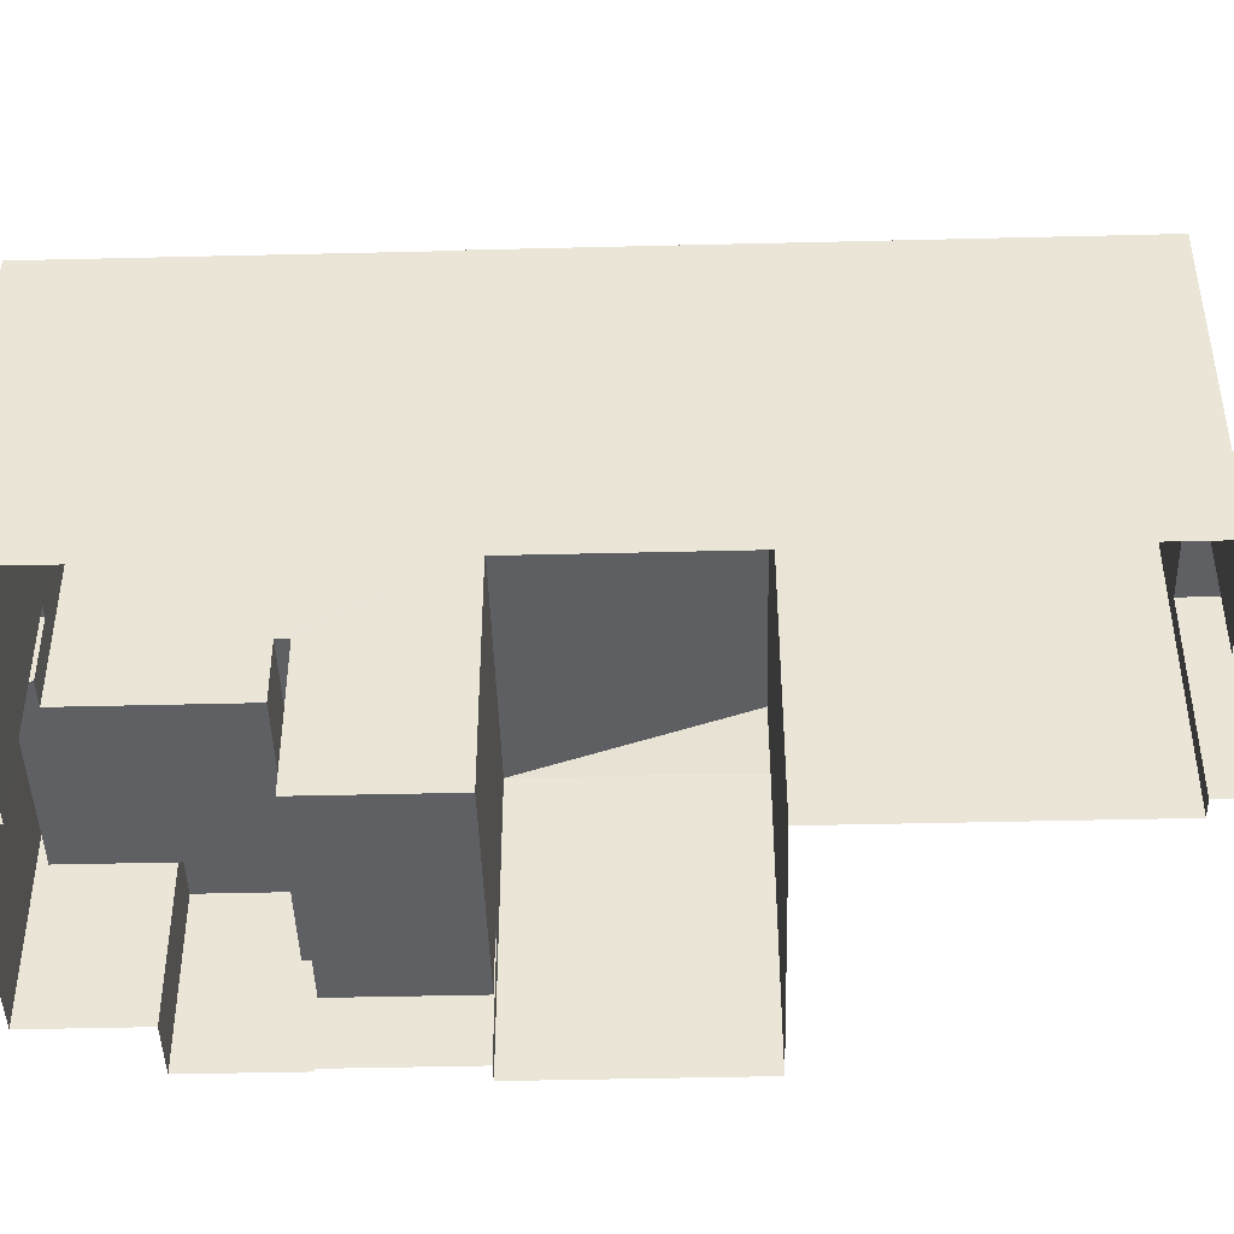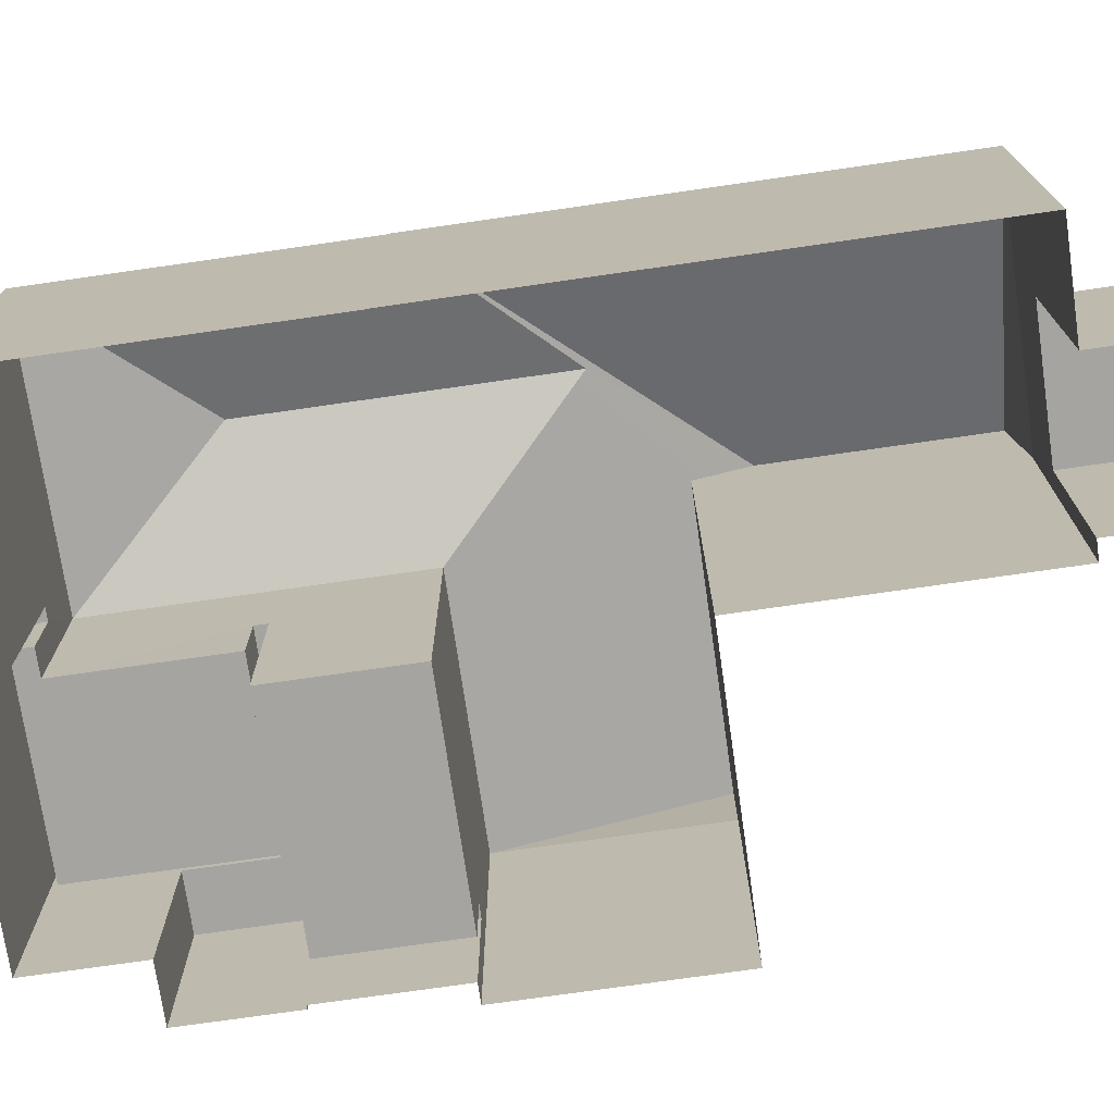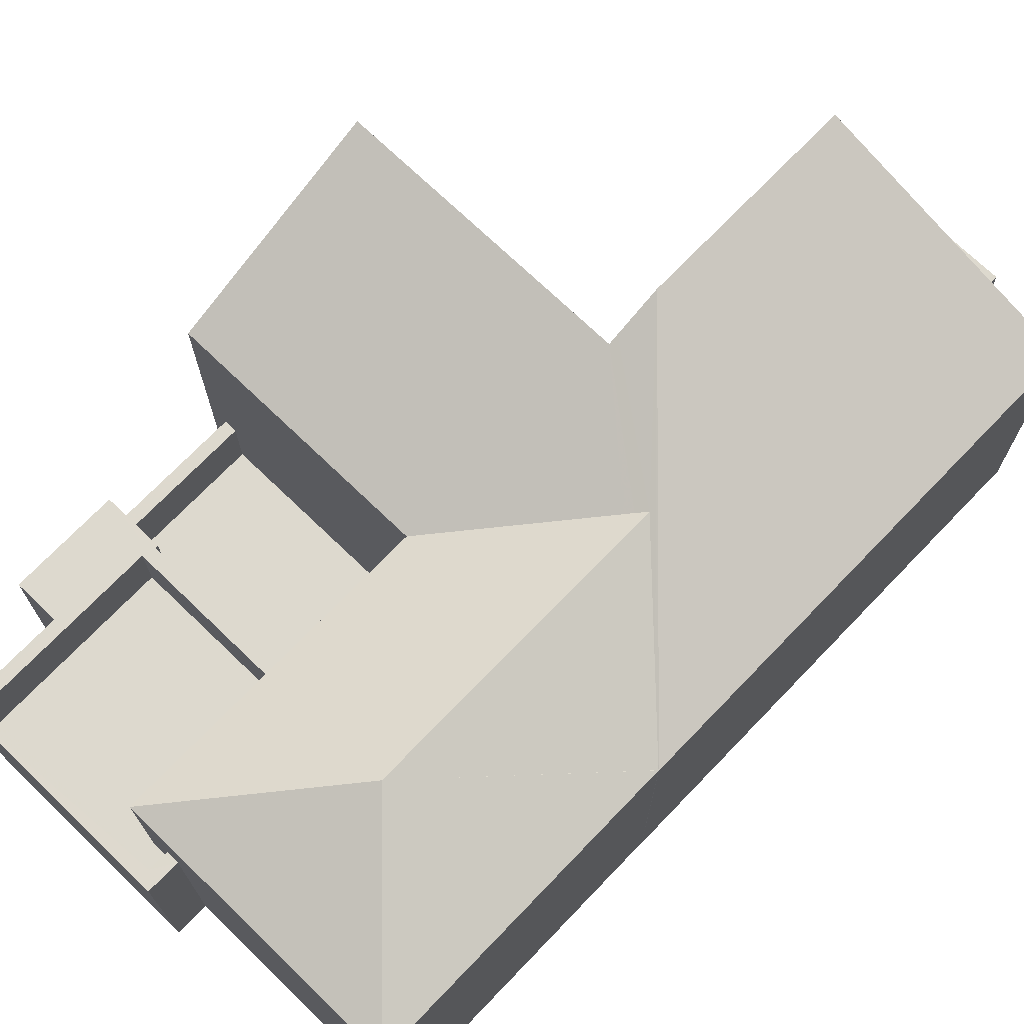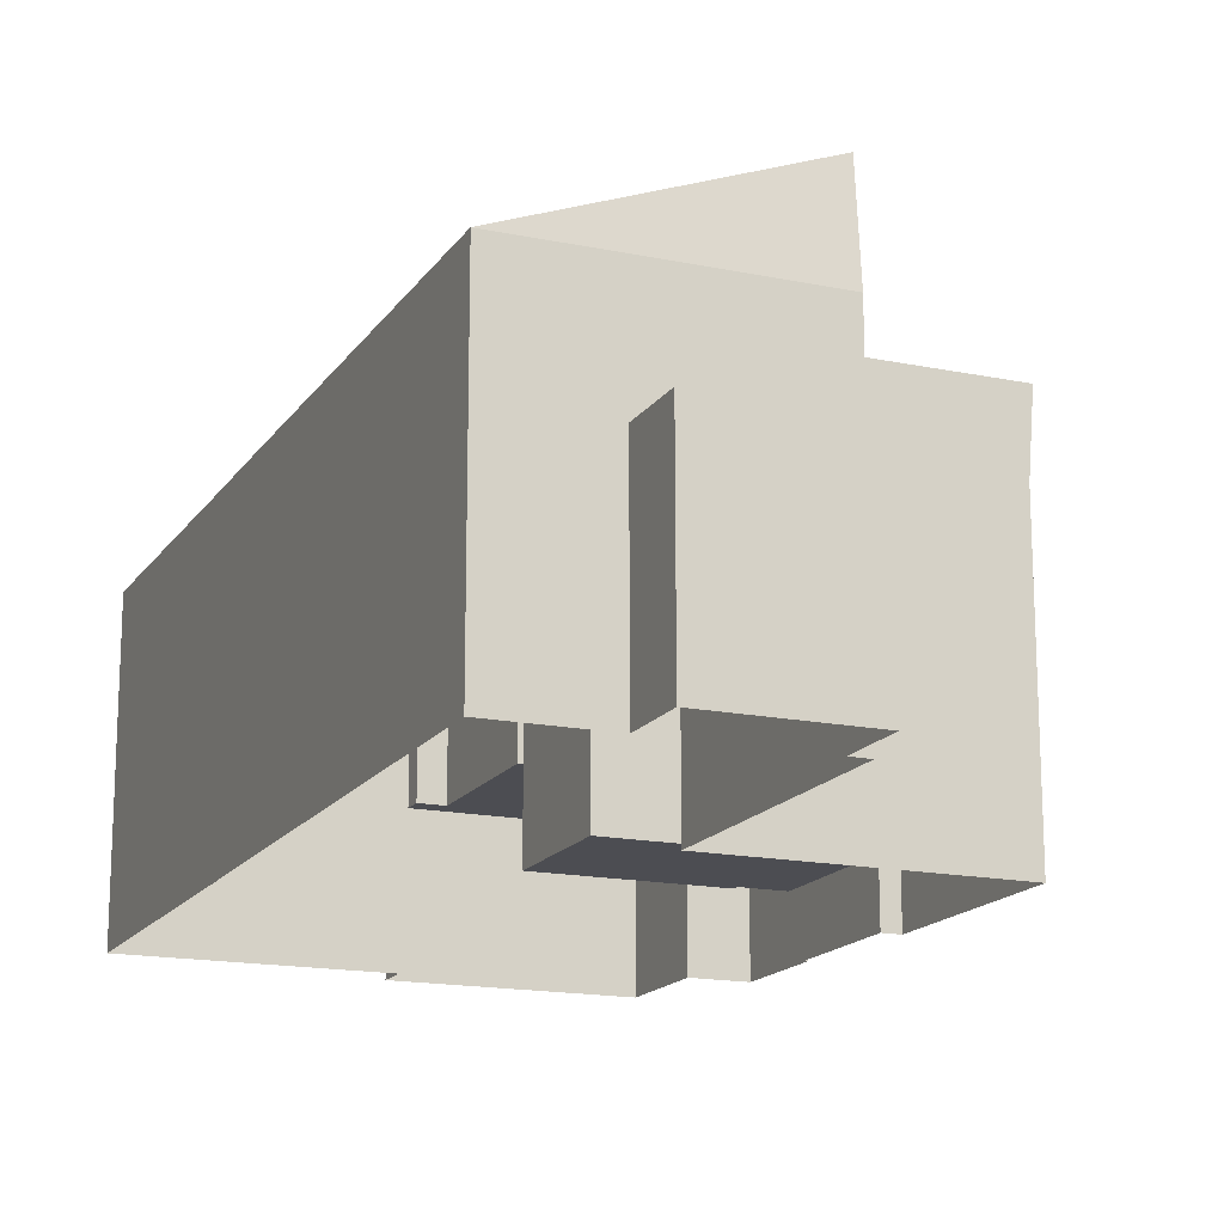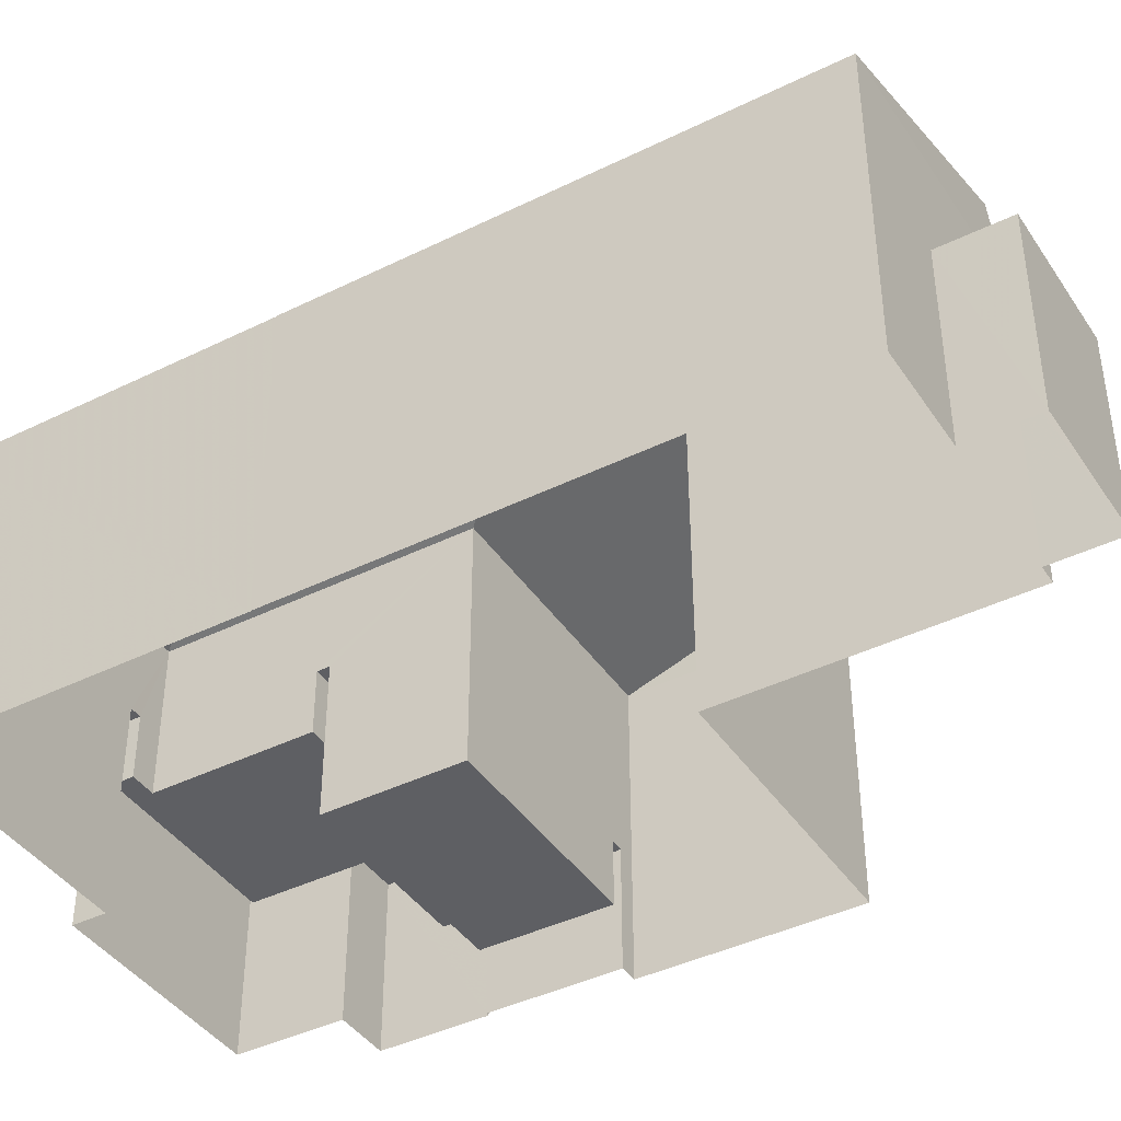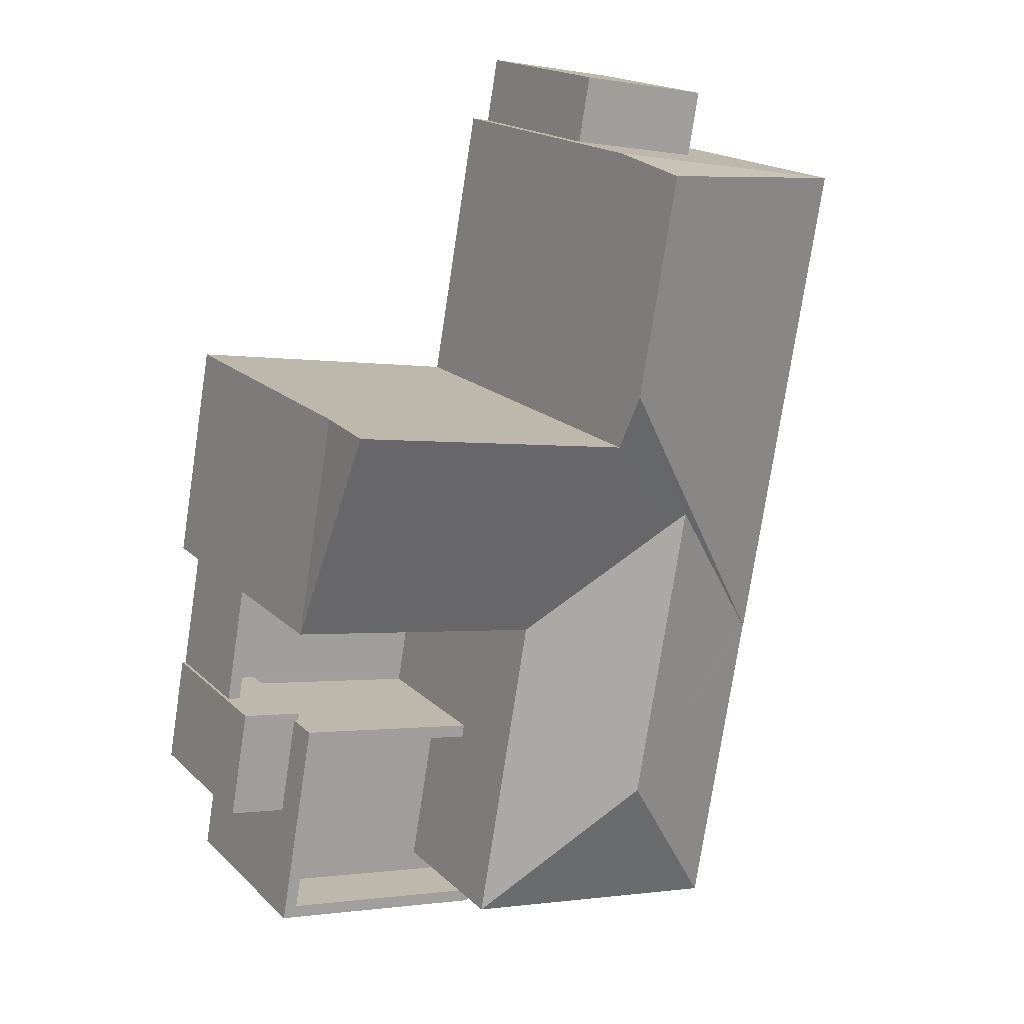
<metadata>
{"format":"obj","ext":"obj","renderer":"f3d","projection":"perspective","resolution":1024,"background":"white","views":[{"elev":-44.5,"azim":81.6,"up":"+Z"},{"elev":-73.4,"azim":88.2,"up":"+Z"},{"elev":71.7,"azim":33.9,"up":"+Z"},{"elev":-16.4,"azim":147.0,"up":"+Z"},{"elev":-41.5,"azim":110.8,"up":"+Z"},{"elev":18.0,"azim":-30.4,"up":"+Y"}]}
</metadata>
<code>
v 1.042e+04 -1.107e+04 18.02
v 1.042e+04 -1.107e+04 18.02
v 1.042e+04 -1.107e+04 18.02
v 1.041e+04 -1.108e+04 18.02
v 1.041e+04 -1.108e+04 18.02
v 1.041e+04 -1.108e+04 18.02
v 1.042e+04 -1.108e+04 18.02
v 1.042e+04 -1.107e+04 18.02
v 1.042e+04 -1.107e+04 18.02
v 1.042e+04 -1.108e+04 18.01
v 1.042e+04 -1.108e+04 18.01
v 1.042e+04 -1.107e+04 18.02
v 1.041e+04 -1.108e+04 18.02
v 1.041e+04 -1.108e+04 18.02
v 1.041e+04 -1.108e+04 18.02
v 1.042e+04 -1.109e+04 18.01
v 1.042e+04 -1.109e+04 18.01
v 1.041e+04 -1.109e+04 18.01
v 1.041e+04 -1.108e+04 18.02
v 1.042e+04 -1.109e+04 18.01
v 1.042e+04 -1.107e+04 21.01
v 1.042e+04 -1.107e+04 21.01
v 1.042e+04 -1.107e+04 21.01
v 1.042e+04 -1.107e+04 21.01
v 1.041e+04 -1.108e+04 23.94
v 1.041e+04 -1.108e+04 22.71
v 1.042e+04 -1.108e+04 22.7
v 1.042e+04 -1.108e+04 23.43
v 1.042e+04 -1.108e+04 23.94
v 1.042e+04 -1.108e+04 23.46
v 1.042e+04 -1.108e+04 23.99
v 1.042e+04 -1.108e+04 22.72
v 1.042e+04 -1.108e+04 22.7
v 1.042e+04 -1.108e+04 23.01
v 1.042e+04 -1.108e+04 23.51
v 1.042e+04 -1.108e+04 24.26
v 1.042e+04 -1.108e+04 22.7
v 1.042e+04 -1.107e+04 22.71
v 1.042e+04 -1.107e+04 24.26
v 1.042e+04 -1.107e+04 22.71
v 1.041e+04 -1.108e+04 20.71
v 1.041e+04 -1.108e+04 20.71
v 1.041e+04 -1.108e+04 20.71
v 1.041e+04 -1.108e+04 20.71
v 1.041e+04 -1.108e+04 20.71
v 1.041e+04 -1.108e+04 20.71
v 1.041e+04 -1.108e+04 18.89
v 1.042e+04 -1.108e+04 18.89
v 1.041e+04 -1.108e+04 18.89
v 1.041e+04 -1.108e+04 18.89
v 1.041e+04 -1.108e+04 18.89
v 1.042e+04 -1.108e+04 18.89
v 1.041e+04 -1.108e+04 19.89
v 1.041e+04 -1.108e+04 19.89
v 1.041e+04 -1.108e+04 19.89
v 1.041e+04 -1.108e+04 19.89
v 1.042e+04 -1.108e+04 21.28
v 1.041e+04 -1.108e+04 21.28
v 1.041e+04 -1.108e+04 21.28
v 1.042e+04 -1.108e+04 21.28
v 1.042e+04 -1.109e+04 21.28
v 1.042e+04 -1.109e+04 21.28
v 1.042e+04 -1.109e+04 21.28
v 1.041e+04 -1.109e+04 21.28
v 1.042e+04 -1.109e+04 21.28
v 1.041e+04 -1.109e+04 21.28
v 1.041e+04 -1.109e+04 20.28
v 1.042e+04 -1.109e+04 20.28
v 1.042e+04 -1.109e+04 20.28
v 1.042e+04 -1.109e+04 20.28
v 1.041e+04 -1.108e+04 20.28
v 1.042e+04 -1.108e+04 20.28
v 1.042e+04 -1.109e+04 22.7
v 1.042e+04 -1.108e+04 23.51
v 1.042e+04 -1.108e+04 22.7
v 1.042e+04 -1.109e+04 22.7
v 1.041e+04 -1.108e+04 22.71
f 1 2 3
f 4 5 6
f 7 8 9
f 2 8 3
f 10 9 11
f 12 3 7
f 6 5 7
f 13 14 15
f 16 17 10
f 17 18 19
f 15 19 13
f 18 17 20
f 17 15 6
f 10 7 9
f 3 8 7
f 17 6 7
f 17 7 10
f 17 19 15
f 21 22 23
f 21 24 22
f 25 26 27
f 27 28 29
f 29 28 30
f 25 27 29
f 29 30 31
f 32 33 34
f 30 35 31
f 35 34 36
f 31 35 36
f 34 33 36
f 32 37 33
f 36 33 38
f 39 36 38
f 40 39 38
f 41 42 43
f 44 43 45
f 45 43 46
f 43 42 46
f 47 48 49
f 50 49 51
f 51 49 52
f 49 48 52
f 53 54 55
f 56 53 55
f 57 58 59
f 60 57 59
f 61 62 63
f 58 64 59
f 65 62 61
f 64 63 62
f 62 66 64
f 59 64 66
f 67 68 69
f 68 70 69
f 71 67 69
f 72 71 69
f 28 27 73
f 35 30 74
f 30 28 74
f 28 73 74
f 35 74 34
f 75 74 76
f 32 34 74
f 37 32 74
f 75 37 74
f 74 73 76
f 21 23 1
f 3 21 1
f 22 2 1
f 23 22 1
f 24 2 22
f 24 8 2
f 3 12 21
f 12 40 21
f 8 24 9
f 24 40 38
f 21 40 24
f 9 24 38
f 25 77 26
f 9 33 11
f 9 38 33
f 33 75 11
f 11 75 10
f 37 75 33
f 51 52 54
f 6 55 4
f 52 27 54
f 4 55 26
f 54 27 26
f 55 54 26
f 26 5 4
f 26 77 5
f 53 42 49
f 42 53 46
f 46 56 14
f 50 53 49
f 14 56 15
f 53 56 46
f 44 45 13
f 19 44 13
f 45 46 14
f 13 45 14
f 41 49 42
f 41 47 49
f 56 55 6
f 15 56 6
f 53 51 54
f 53 50 51
f 64 58 44
f 58 43 44
f 18 64 44
f 19 18 44
f 63 64 18
f 20 63 18
f 17 63 20
f 17 61 63
f 43 58 41
f 58 57 41
f 41 48 47
f 41 57 48
f 70 68 62
f 65 70 62
f 67 62 68
f 67 66 62
f 71 66 67
f 71 59 66
f 60 59 71
f 72 60 71
f 65 73 69
f 73 61 76
f 76 61 16
f 70 65 69
f 16 61 17
f 73 65 61
f 10 76 16
f 10 75 76
f 48 57 52
f 27 52 57
f 27 60 73
f 60 72 69
f 60 69 73
f 27 57 60
f 7 40 12
f 29 31 7
f 39 40 36
f 40 31 36
f 7 31 40
f 7 77 29
f 29 77 25
f 5 77 7

</code>
